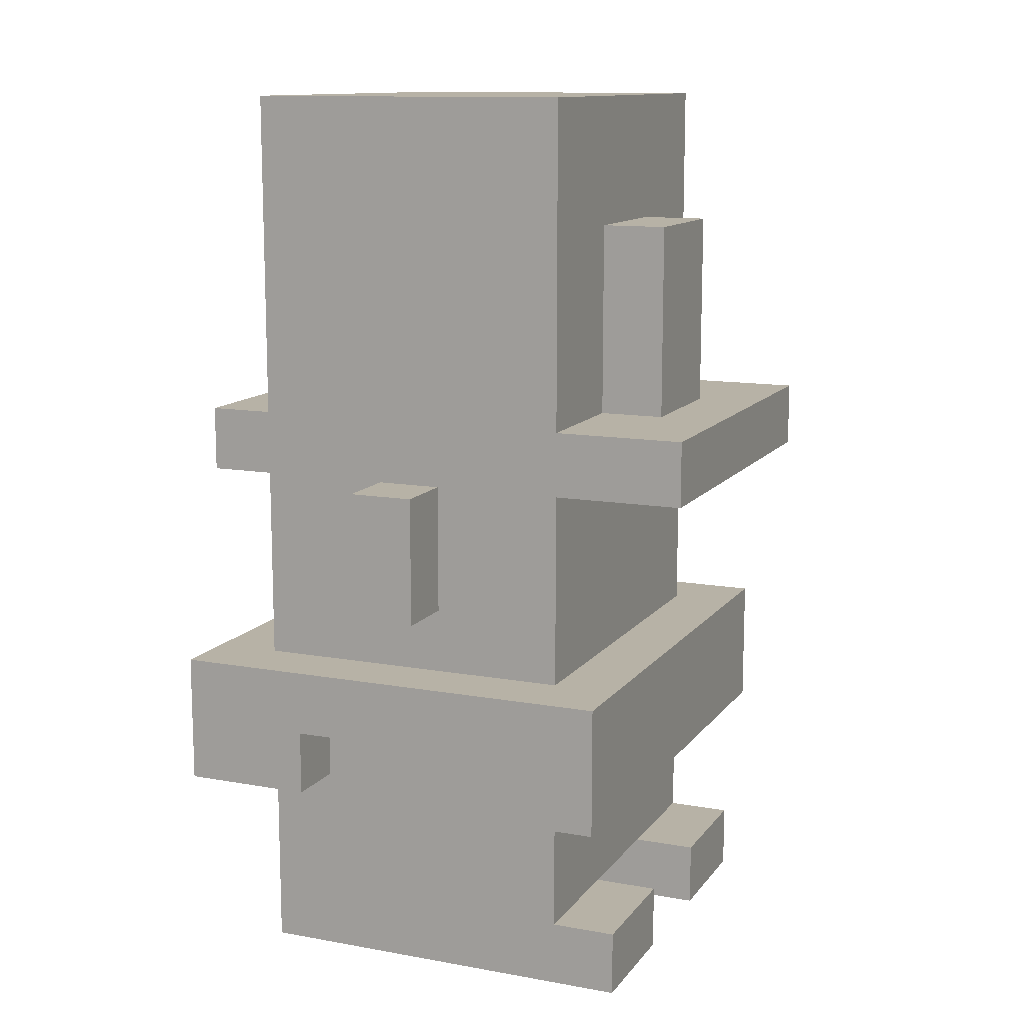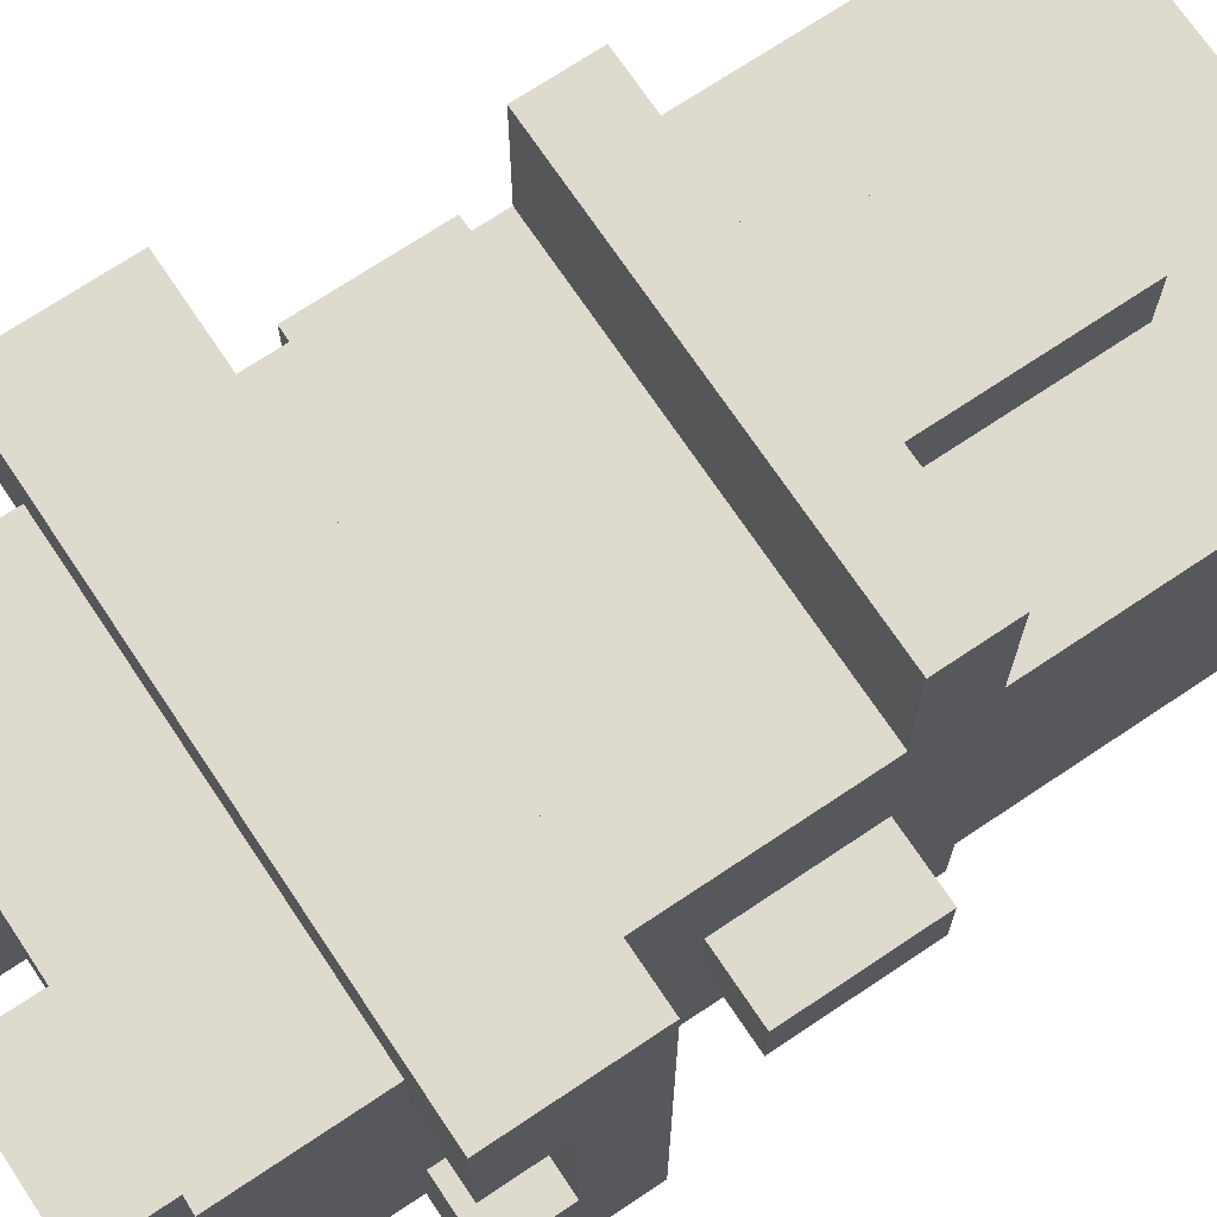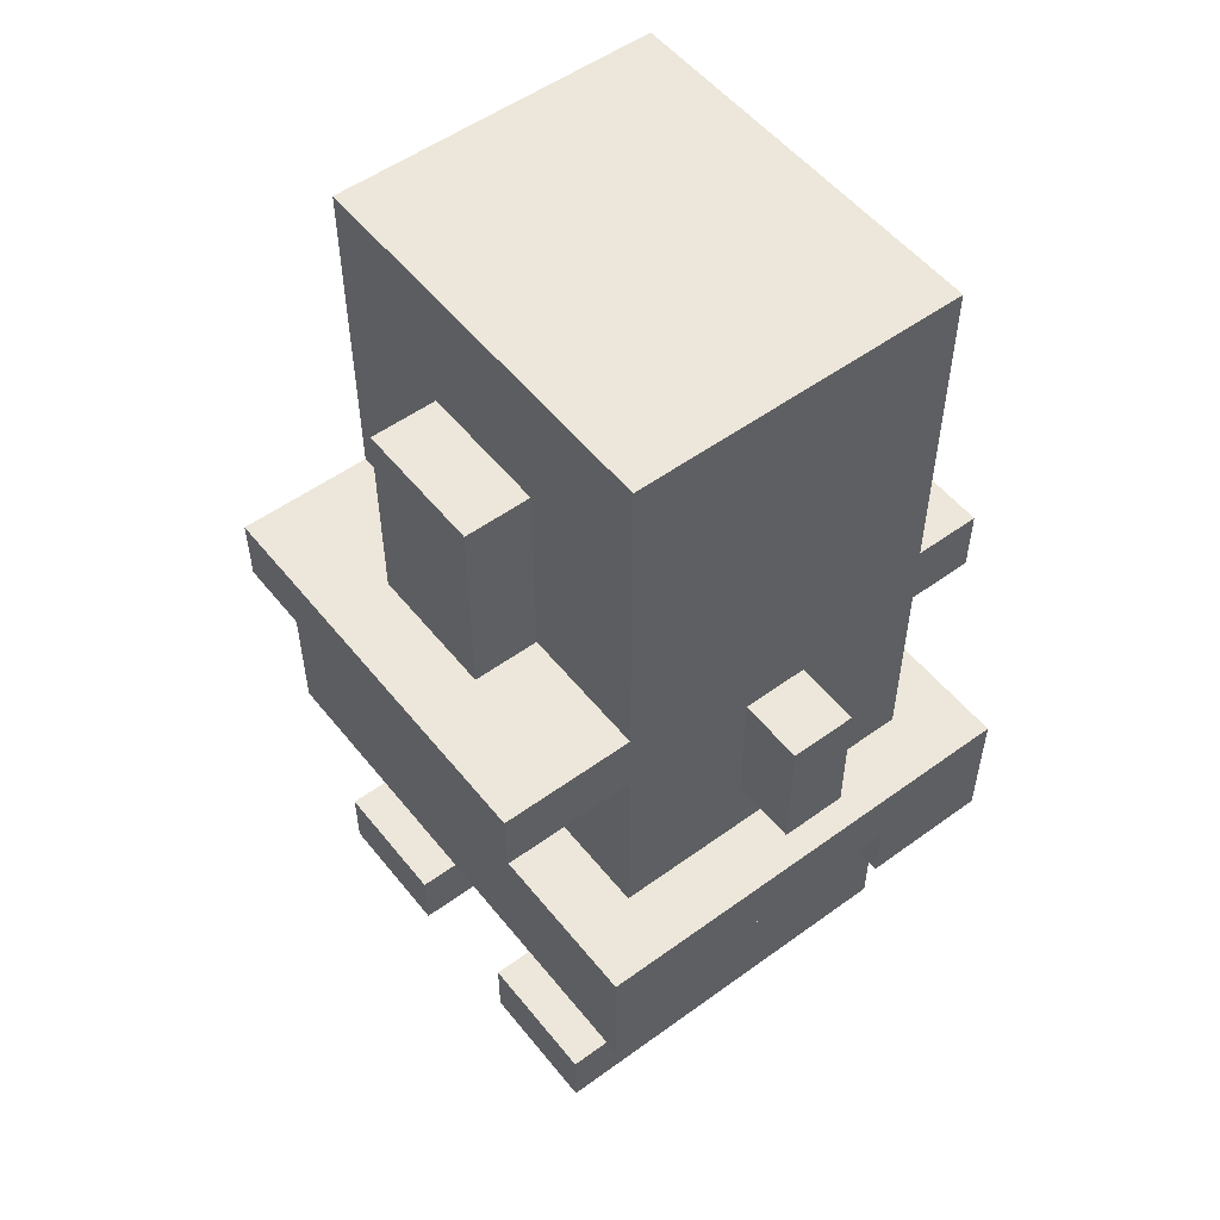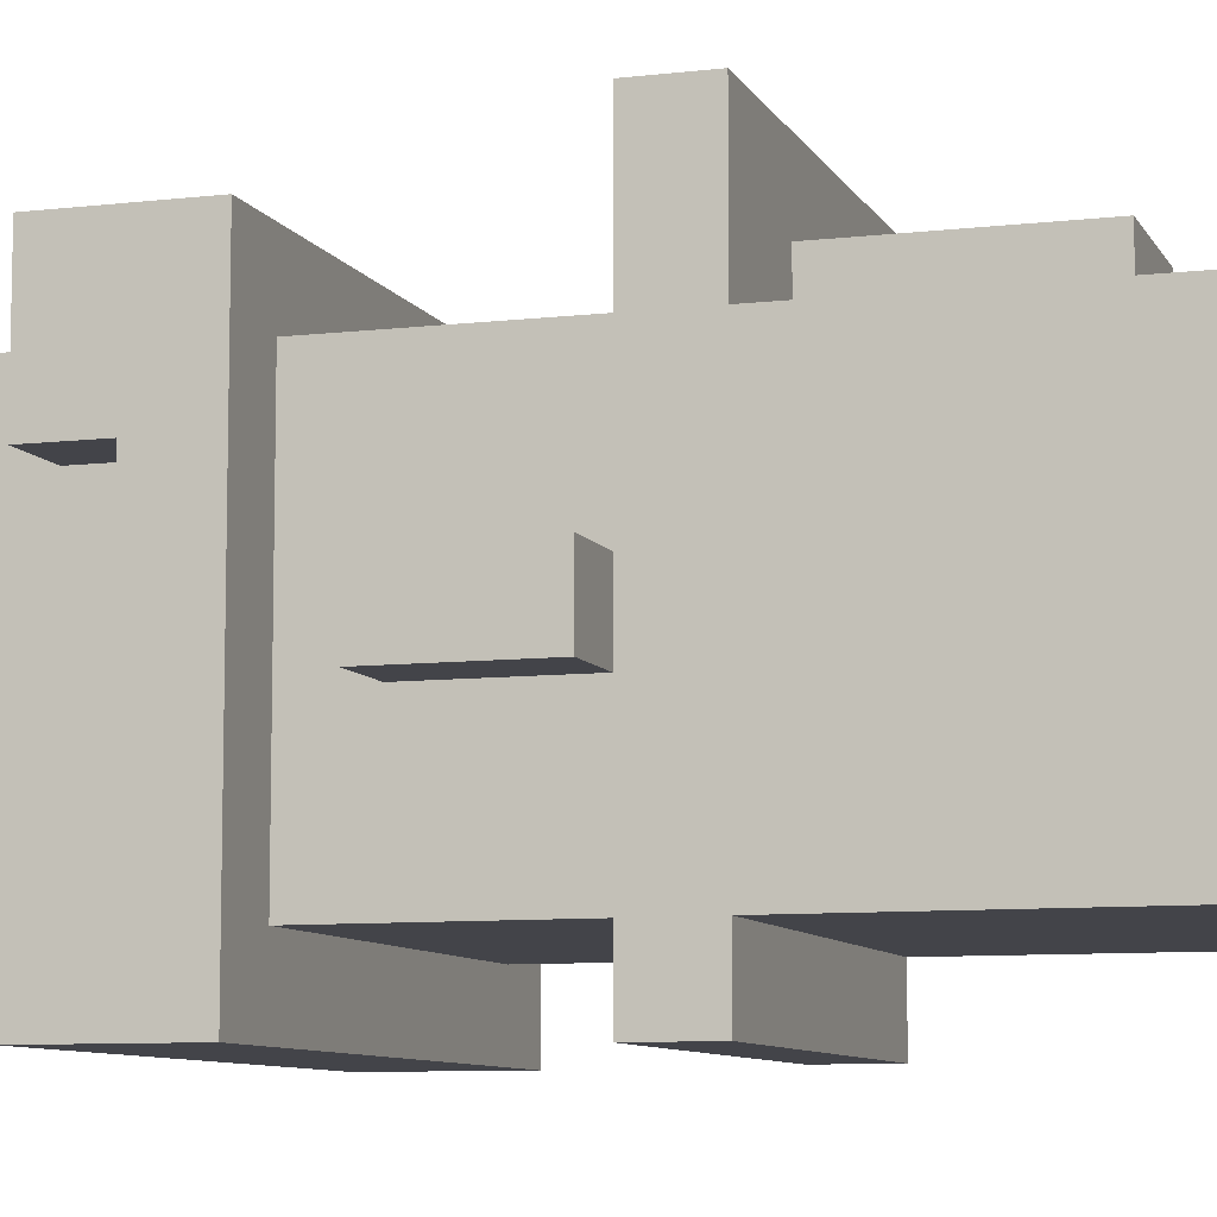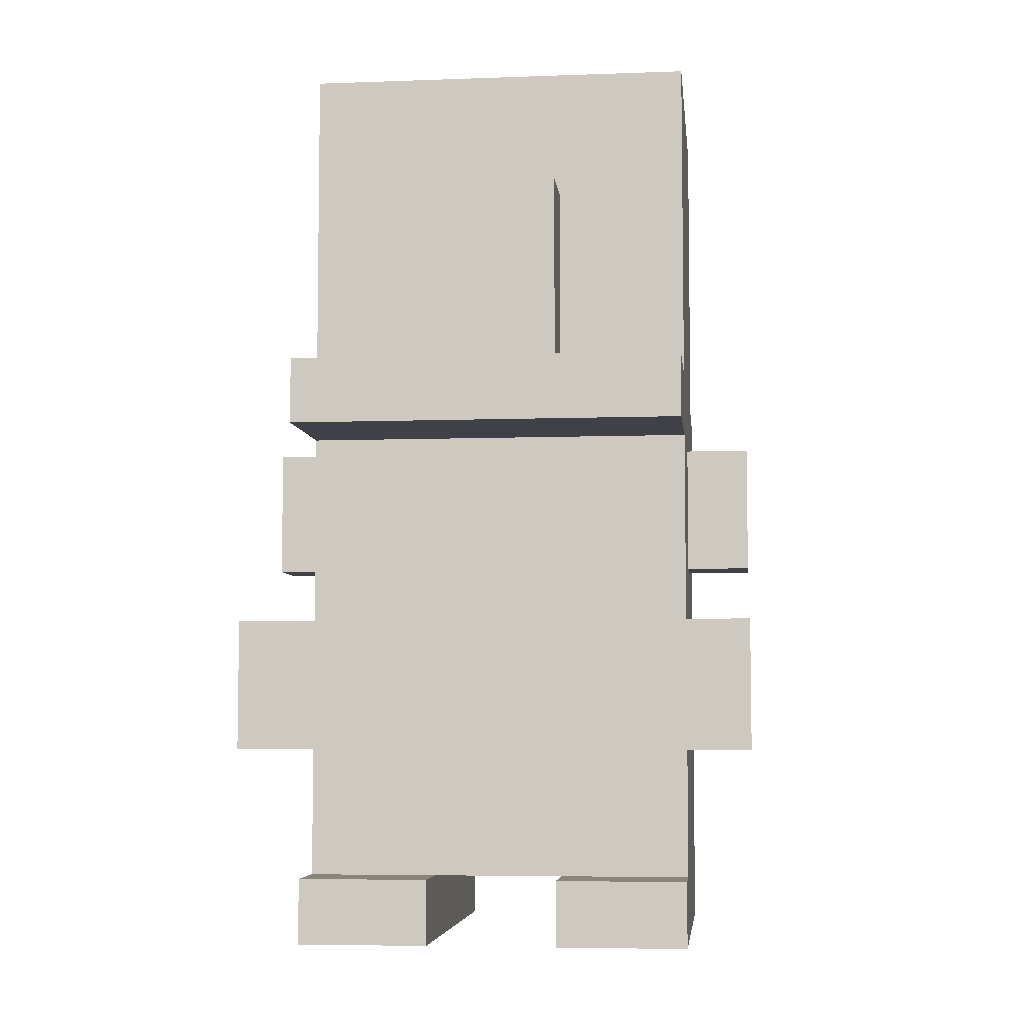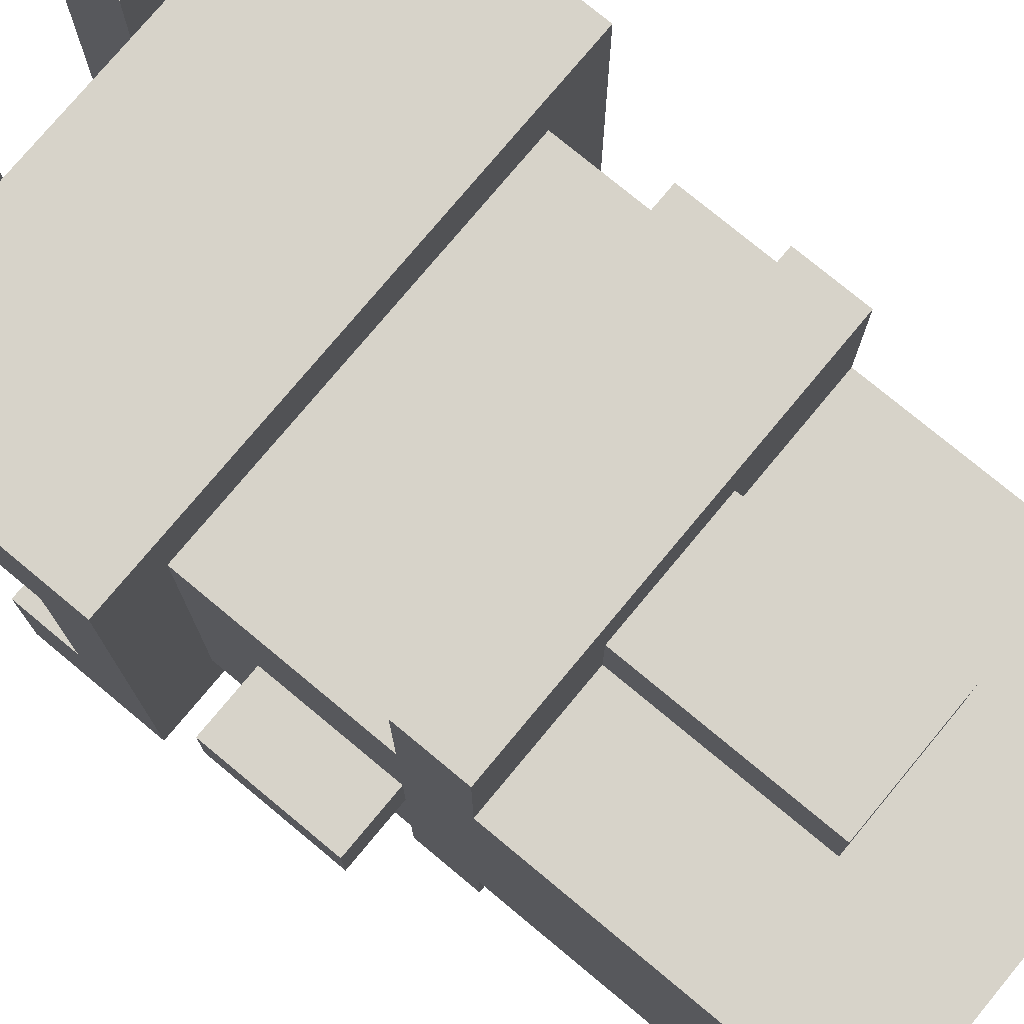
<metadata>
{"format":"obj","ext":"obj","renderer":"f3d","projection":"perspective","resolution":1024,"background":"white","views":[{"elev":12.3,"azim":-67.1,"up":"+Y"},{"elev":71.3,"azim":56.2,"up":"+Z"},{"elev":53.3,"azim":52.2,"up":"+Y"},{"elev":-8.5,"azim":107.8,"up":"+Z"},{"elev":-6.0,"azim":6.2,"up":"+Y"},{"elev":76.4,"azim":129.7,"up":"+Z"}]}
</metadata>
<code>
v -4 3 3.5
v -4 3 1.5
v -4 3 -1.5
v -4 3 -3.5
v -4 4 1.5
v -4 4 -1.5
v -4 5 3.5
v -4 5 -3.5
v -4 6 0.5
v -4 6 -0.5
v -4 7 0.5
v -4 7 -0.5
v -4 8 0.5
v -4 8 -0.5
v -3 0 3.5
v -3 0 -2.5
v -3 1 3.5
v -3 1 2.5
v -3 1 1.5
v -3 1 -2.5
v -3 3 2.5
v -3 3 1.5
v -3 3 -1.5
v -3 3 -2.5
v -3 4 1.5
v -3 4 -1.5
v -3 5 2.5
v -3 5 -2.5
v -3 6 0.5
v -3 6 -0.5
v -3 7 0.5
v -3 7 -0.5
v -3 8 4.5
v -3 8 2.5
v -3 8 0.5
v -3 8 -0.5
v -3 8 -2.5
v -3 8 -3.5
v -3 9 4.5
v -3 9 2.5
v -3 9 1.5
v -3 9 0.5
v -3 9 -0.5
v -3 9 -1.5
v -3 9 -2.5
v -3 9 -3.5
v -3 10 2.5
v -3 10 1.5
v -3 10 0.5
v -3 10 -0.5
v -3 10 -1.5
v -3 11 2.5
v -3 11 1.5
v -3 11 0.5
v -3 11 -0.5
v -3 14 2.5
v -3 14 -2.5
v -1 9 3.5
v -1 9 2.5
v -1 10 3.5
v -1 10 2.5
v -1 11 3.5
v -1 11 2.5
v -1 12 3.5
v -1 12 2.5
v 1 0 3.5
v 1 0 -2.5
v 1 1 3.5
v 1 1 2.5
v 1 1 1.5
v 1 1 -1.5
v 1 1 -2.5
v -1 0 3.5
v -1 0 -2.5
v -1 1 3.5
v -1 1 2.5
v -1 1 1.5
v -1 1 -1.5
v -1 1 -2.5
v 1 9 3.5
v 1 9 2.5
v 1 10 3.5
v 1 10 2.5
v 1 11 3.5
v 1 11 2.5
v 1 12 3.5
v 1 12 2.5
v 3 0 3.5
v 3 0 -2.5
v 3 1 3.5
v 3 1 2.5
v 3 1 1.5
v 3 1 -2.5
v 3 2 2.5
v 3 2 1.5
v 3 3 2.5
v 3 3 1.5
v 3 3 -1.5
v 3 3 -2.5
v 3 4 1.5
v 3 4 -1.5
v 3 5 2.5
v 3 5 -2.5
v 3 6 0.5
v 3 6 -0.5
v 3 7 0.5
v 3 7 -0.5
v 3 8 4.5
v 3 8 2.5
v 3 8 0.5
v 3 8 -0.5
v 3 8 -2.5
v 3 8 -3.5
v 3 9 4.5
v 3 9 2.5
v 3 9 -2.5
v 3 9 -3.5
v 3 10 2.5
v 3 10 1.5
v 3 14 2.5
v 3 14 1.5
v 3 14 -2.5
v 4 3 3.5
v 4 3 1.5
v 4 3 -1.5
v 4 3 -3.5
v 4 4 1.5
v 4 4 -1.5
v 4 5 3.5
v 4 5 -3.5
v 4 6 0.5
v 4 6 -0.5
v 4 7 0.5
v 4 7 -0.5
v 4 8 0.5
v 4 8 -0.5
v -3 8 4.5
v -3 9 4.5
v 3 8 4.5
v 3 9 4.5
v -4 3 3.5
v -4 5 3.5
v -3 0 3.5
v -3 1 3.5
v -1 0 3.5
v -1 1 3.5
v -1 9 3.5
v -1 10 3.5
v -1 11 3.5
v -1 12 3.5
v 0 11 3.5
v 0 12 3.5
v 1 0 3.5
v 1 1 3.5
v 1 9 3.5
v 1 10 3.5
v 1 11 3.5
v 1 12 3.5
v 3 0 3.5
v 3 1 3.5
v 4 3 3.5
v 4 5 3.5
v -3 1 2.5
v -3 3 2.5
v -3 5 2.5
v -3 8 2.5
v -3 9 2.5
v -3 10 2.5
v -3 11 2.5
v -3 14 2.5
v -2 2 2.5
v -2 3 2.5
v -2 6 2.5
v -2 7 2.5
v -2 9 2.5
v -2 10 2.5
v -2 11 2.5
v -2 12 2.5
v -1 1 2.5
v -1 2 2.5
v -1 3 2.5
v -1 6 2.5
v -1 7 2.5
v -1 9 2.5
v -1 10 2.5
v -1 11 2.5
v -1 12 2.5
v 0 1 2.5
v 0 2 2.5
v 0 3 2.5
v 0 12 2.5
v 1 1 2.5
v 1 2 2.5
v 1 6 2.5
v 1 7 2.5
v 1 9 2.5
v 1 10 2.5
v 1 11 2.5
v 1 12 2.5
v 2 1 2.5
v 2 2 2.5
v 2 3 2.5
v 2 6 2.5
v 2 7 2.5
v 2 10 2.5
v 2 14 2.5
v 3 1 2.5
v 3 2 2.5
v 3 3 2.5
v 3 5 2.5
v 3 8 2.5
v 3 9 2.5
v 3 10 2.5
v 3 14 2.5
v -4 6 0.5
v -4 7 0.5
v -4 8 0.5
v -3 6 0.5
v -3 7 0.5
v -3 8 0.5
v 3 6 0.5
v 3 7 0.5
v 3 8 0.5
v 4 6 0.5
v 4 7 0.5
v 4 8 0.5
v -4 3 -1.5
v -4 4 -1.5
v -3 3 -1.5
v -3 4 -1.5
v 3 3 -1.5
v 3 4 -1.5
v 4 3 -1.5
v 4 4 -1.5
v -4 3 1.5
v -4 4 1.5
v -3 3 1.5
v -3 4 1.5
v 3 3 1.5
v 3 4 1.5
v 4 3 1.5
v 4 4 1.5
v -4 6 -0.5
v -4 7 -0.5
v -4 8 -0.5
v -3 6 -0.5
v -3 7 -0.5
v -3 8 -0.5
v 3 6 -0.5
v 3 7 -0.5
v 3 8 -0.5
v 4 6 -0.5
v 4 7 -0.5
v 4 8 -0.5
v -3 0 -2.5
v -3 1 -2.5
v -3 3 -2.5
v -3 5 -2.5
v -3 8 -2.5
v -3 9 -2.5
v -3 14 -2.5
v -1 0 -2.5
v -1 1 -2.5
v 1 0 -2.5
v 1 1 -2.5
v 3 0 -2.5
v 3 1 -2.5
v 3 3 -2.5
v 3 5 -2.5
v 3 8 -2.5
v 3 9 -2.5
v 3 14 -2.5
v -4 3 -3.5
v -4 5 -3.5
v -3 8 -3.5
v -3 9 -3.5
v 3 8 -3.5
v 3 9 -3.5
v 4 3 -3.5
v 4 5 -3.5
v -3 0 3.5
v -1 0 3.5
v 1 0 3.5
v 3 0 3.5
v -3 0 -2.5
v -1 0 -2.5
v 1 0 -2.5
v 3 0 -2.5
v -1 1 2.5
v 0 1 2.5
v 1 1 2.5
v -1 1 1.5
v 0 1 1.5
v 1 1 1.5
v -1 1 -1.5
v 1 1 -1.5
v -1 1 -2.5
v 1 1 -2.5
v -4 3 3.5
v 4 3 3.5
v -3 3 2.5
v -2 3 2.5
v -1 3 2.5
v 0 3 2.5
v 2 3 2.5
v 3 3 2.5
v -4 3 1.5
v -3 3 1.5
v 3 3 1.5
v 4 3 1.5
v -4 3 -1.5
v -3 3 -1.5
v 3 3 -1.5
v 4 3 -1.5
v -3 3 -2.5
v 3 3 -2.5
v -4 3 -3.5
v 4 3 -3.5
v -4 4 1.5
v -3 4 1.5
v 3 4 1.5
v 4 4 1.5
v -4 4 -1.5
v -3 4 -1.5
v 3 4 -1.5
v 4 4 -1.5
v -4 6 0.5
v -3 6 0.5
v 3 6 0.5
v 4 6 0.5
v -4 6 -0.5
v -3 6 -0.5
v 3 6 -0.5
v 4 6 -0.5
v -3 8 4.5
v 3 8 4.5
v -3 8 2.5
v 3 8 2.5
v -3 8 -2.5
v 3 8 -2.5
v -3 8 -3.5
v 3 8 -3.5
v -3 1 3.5
v -1 1 3.5
v 1 1 3.5
v 3 1 3.5
v -3 1 2.5
v -1 1 2.5
v 1 1 2.5
v 2 1 2.5
v 3 1 2.5
v -4 5 3.5
v 4 5 3.5
v -3 5 2.5
v 3 5 2.5
v -3 5 -2.5
v 3 5 -2.5
v -4 5 -3.5
v 4 5 -3.5
v -4 8 0.5
v -3 8 0.5
v 3 8 0.5
v 4 8 0.5
v -4 8 -0.5
v -3 8 -0.5
v 3 8 -0.5
v 4 8 -0.5
v -3 9 4.5
v 3 9 4.5
v -1 9 3.5
v 1 9 3.5
v -3 9 2.5
v -2 9 2.5
v -1 9 2.5
v 1 9 2.5
v 3 9 2.5
v -3 9 -2.5
v 3 9 -2.5
v -3 9 -3.5
v 3 9 -3.5
v -1 12 3.5
v 0 12 3.5
v 1 12 3.5
v -1 12 2.5
v 0 12 2.5
v 1 12 2.5
v -3 14 2.5
v 2 14 2.5
v 3 14 2.5
v 2 14 1.5
v 3 14 1.5
v -3 14 -2.5
v 3 14 -2.5
f 5 2 1
f 6 4 3
f 7 5 1
f 7 6 5
f 8 4 6
f 8 6 7
f 11 10 9
f 12 10 11
f 13 12 11
f 14 12 13
f 17 16 15
f 18 16 17
f 19 16 18
f 20 16 19
f 21 19 18
f 22 20 19
f 22 19 21
f 23 20 22
f 24 20 23
f 25 23 22
f 26 23 25
f 29 28 27
f 30 28 29
f 31 29 27
f 32 28 30
f 34 31 27
f 35 31 34
f 36 28 32
f 37 28 36
f 39 37 36
f 39 38 37
f 39 36 35
f 39 34 33
f 39 35 34
f 40 38 39
f 41 38 40
f 42 38 41
f 43 38 42
f 44 38 43
f 45 38 44
f 46 38 45
f 47 41 40
f 48 42 41
f 48 41 47
f 49 43 42
f 49 42 48
f 50 44 43
f 50 43 49
f 51 45 44
f 51 44 50
f 52 48 47
f 53 49 48
f 53 48 52
f 54 50 49
f 54 49 53
f 55 51 50
f 55 50 54
f 56 53 52
f 56 54 53
f 56 55 54
f 57 51 55
f 57 55 56
f 57 45 51
f 60 59 58
f 61 59 60
f 62 61 60
f 63 61 62
f 64 63 62
f 65 63 64
f 68 67 66
f 69 67 68
f 70 67 69
f 71 67 70
f 72 67 71
f 73 74 75
f 75 74 76
f 76 74 77
f 77 74 78
f 78 74 79
f 80 81 82
f 82 81 83
f 82 83 84
f 84 83 85
f 84 85 86
f 86 85 87
f 88 89 90
f 90 89 91
f 91 89 92
f 92 89 93
f 91 92 94
f 92 93 95
f 94 92 95
f 94 95 96
f 95 93 97
f 96 95 97
f 97 93 98
f 98 93 99
f 97 98 100
f 100 98 101
f 102 103 104
f 104 103 105
f 102 104 106
f 105 103 107
f 102 106 109
f 109 106 110
f 107 103 111
f 111 103 112
f 111 112 114
f 112 113 114
f 110 111 114
f 108 109 114
f 109 110 114
f 114 113 115
f 115 113 116
f 116 113 117
f 115 116 118
f 118 116 119
f 118 119 120
f 119 116 121
f 120 119 121
f 121 116 122
f 123 124 127
f 125 126 128
f 123 127 129
f 127 128 129
f 128 126 130
f 129 128 130
f 131 132 133
f 133 132 134
f 133 134 135
f 135 134 136
f 139 138 137
f 140 138 139
f 145 144 143
f 146 144 145
f 151 150 149
f 151 149 148
f 152 150 151
f 155 148 147
f 156 151 148
f 156 148 155
f 157 152 151
f 157 151 156
f 158 152 157
f 159 154 153
f 160 154 159
f 161 142 141
f 162 142 161
f 171 164 163
f 172 164 171
f 173 166 165
f 174 166 173
f 175 168 167
f 176 169 168
f 176 168 175
f 177 170 169
f 177 169 176
f 178 170 177
f 179 171 163
f 180 172 171
f 180 171 179
f 181 172 180
f 182 173 165
f 182 174 173
f 183 166 174
f 183 174 182
f 184 176 175
f 185 177 176
f 185 176 184
f 186 178 177
f 186 177 185
f 187 170 178
f 187 178 186
f 188 180 179
f 189 181 180
f 189 180 188
f 190 181 189
f 191 170 187
f 192 189 188
f 193 190 189
f 193 189 192
f 194 182 165
f 194 183 182
f 195 166 183
f 195 183 194
f 199 170 191
f 200 193 192
f 201 190 193
f 201 193 200
f 202 190 201
f 203 194 165
f 203 195 194
f 204 166 195
f 204 195 203
f 205 199 198
f 205 198 197
f 205 197 196
f 206 170 199
f 206 199 205
f 207 201 200
f 208 202 201
f 208 201 207
f 209 202 208
f 210 204 203
f 210 203 165
f 211 166 204
f 211 204 210
f 212 205 196
f 213 206 205
f 213 205 212
f 214 206 213
f 218 216 215
f 219 217 216
f 219 216 218
f 220 217 219
f 224 222 221
f 225 223 222
f 225 222 224
f 226 223 225
f 229 228 227
f 230 228 229
f 233 232 231
f 234 232 233
f 235 236 237
f 237 236 238
f 239 240 241
f 241 240 242
f 243 244 246
f 244 245 247
f 246 244 247
f 247 245 248
f 249 250 252
f 250 251 253
f 252 250 253
f 253 251 254
f 255 256 262
f 256 257 263
f 262 256 263
f 263 257 265
f 264 265 266
f 265 257 267
f 266 265 267
f 267 257 268
f 258 259 269
f 269 259 270
f 260 261 271
f 271 261 272
f 275 276 277
f 277 276 278
f 273 274 279
f 279 274 280
f 285 282 281
f 286 282 285
f 287 284 283
f 288 284 287
f 292 290 289
f 293 291 290
f 293 290 292
f 294 291 293
f 295 293 292
f 295 294 293
f 296 294 295
f 297 296 295
f 298 296 297
f 301 300 299
f 302 300 301
f 303 300 302
f 304 300 303
f 305 300 304
f 306 300 305
f 307 301 299
f 308 301 307
f 309 300 306
f 310 300 309
f 315 312 311
f 316 314 313
f 317 315 311
f 317 316 315
f 318 314 316
f 318 316 317
f 323 320 319
f 324 320 323
f 325 322 321
f 326 322 325
f 331 328 327
f 332 328 331
f 333 330 329
f 334 330 333
f 337 336 335
f 338 336 337
f 341 340 339
f 342 340 341
f 343 344 347
f 347 344 348
f 345 346 349
f 349 346 350
f 350 346 351
f 352 353 354
f 354 353 355
f 352 354 356
f 355 353 357
f 352 356 358
f 356 357 358
f 357 353 359
f 358 357 359
f 360 361 364
f 364 361 365
f 362 363 366
f 366 363 367
f 368 369 370
f 370 369 371
f 368 370 372
f 372 370 373
f 373 370 374
f 371 369 375
f 375 369 376
f 377 378 379
f 379 378 380
f 381 382 384
f 382 383 385
f 384 382 385
f 385 383 386
f 387 388 390
f 388 389 390
f 390 389 391
f 387 390 392
f 390 391 392
f 392 391 393

</code>
